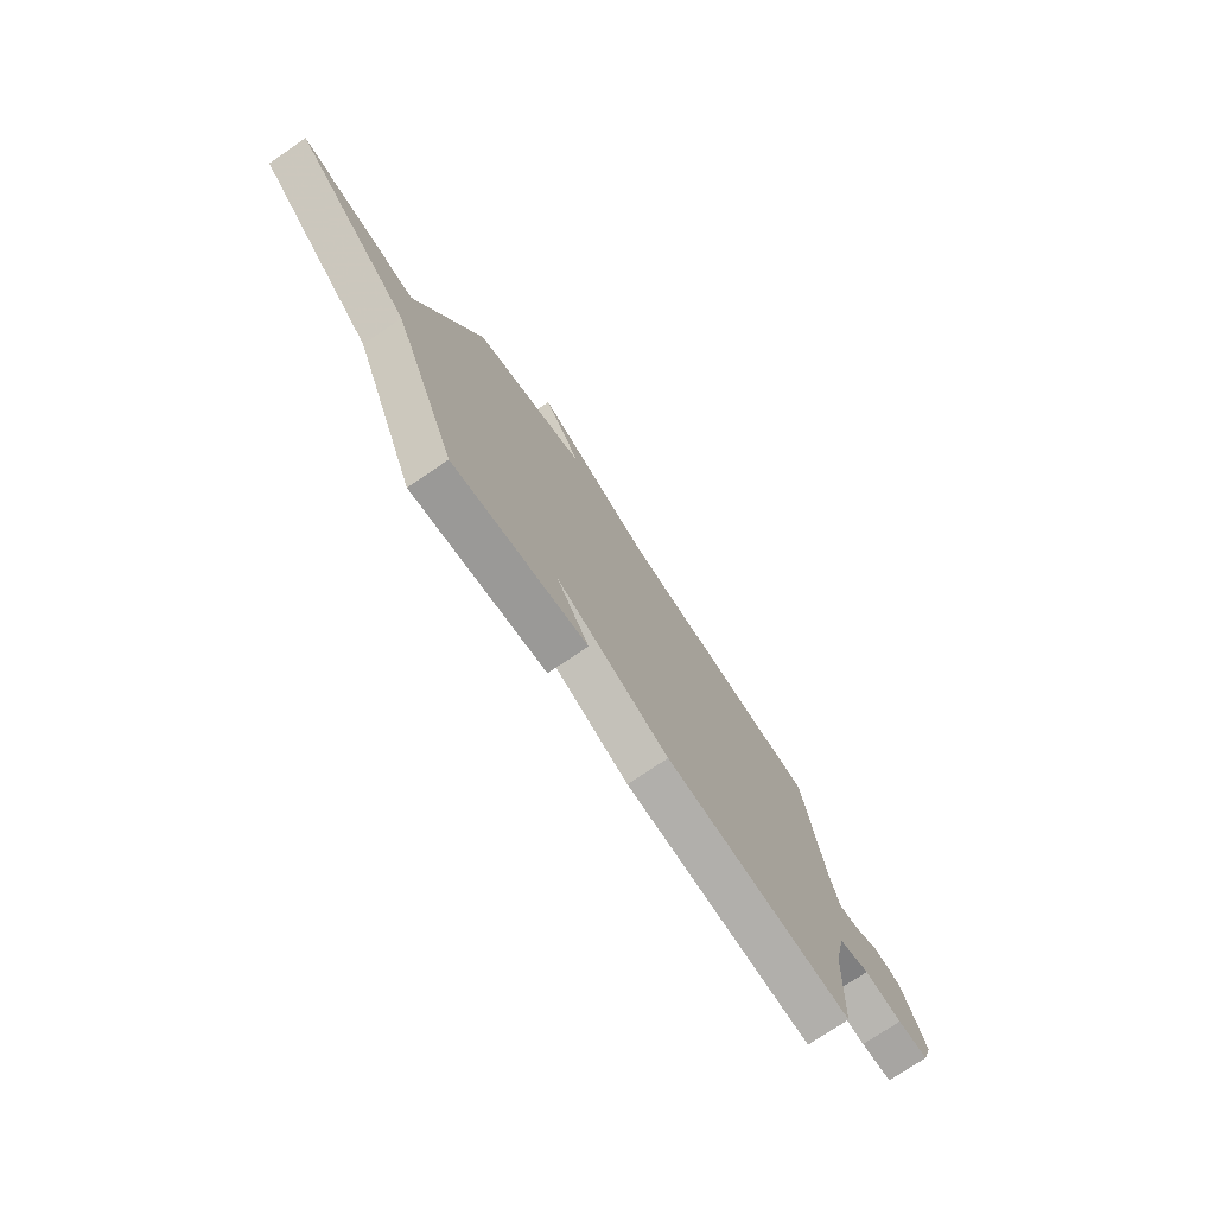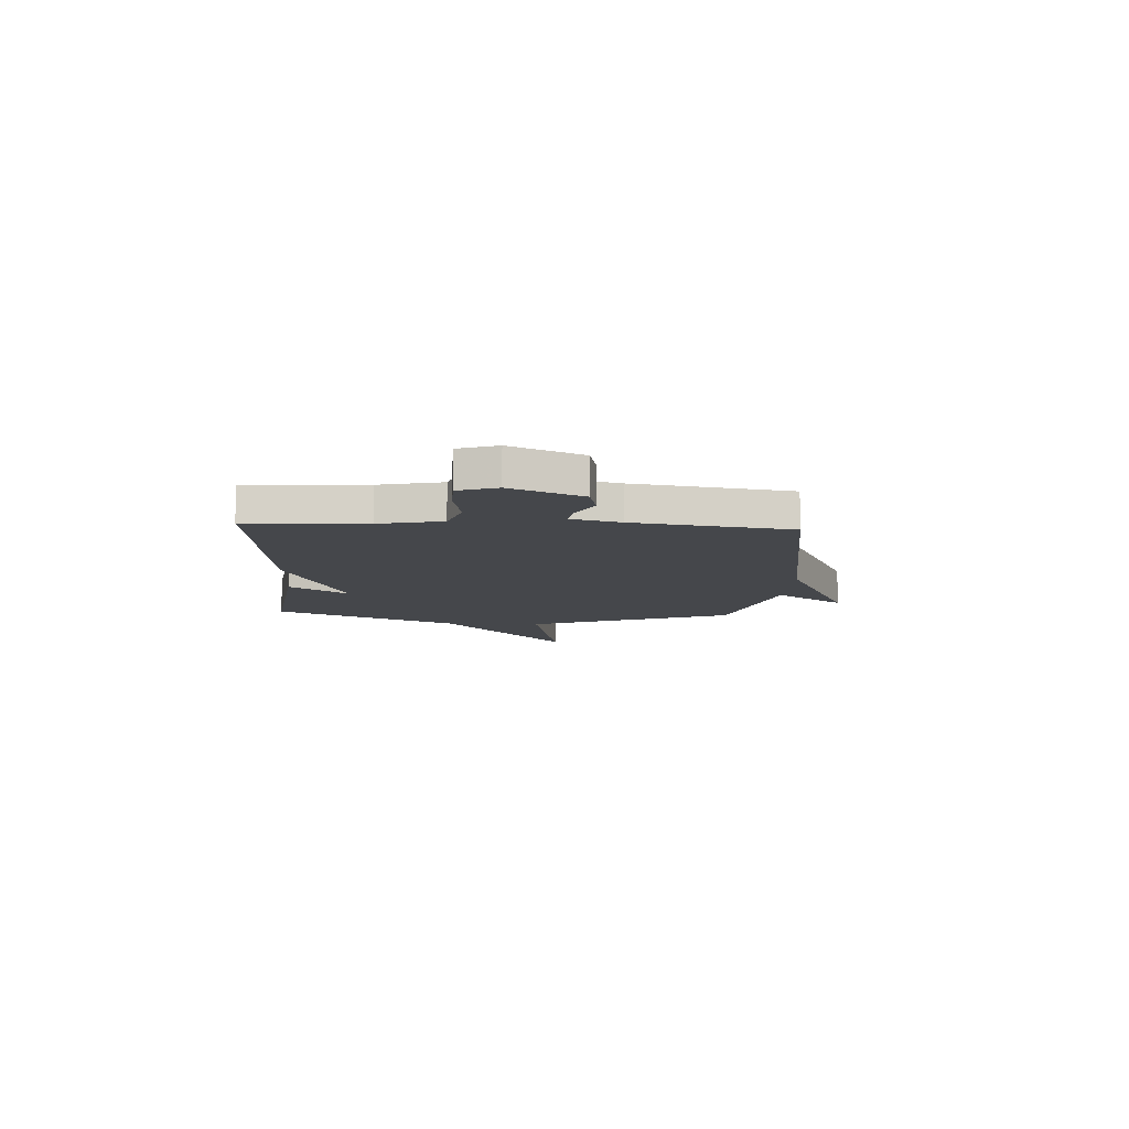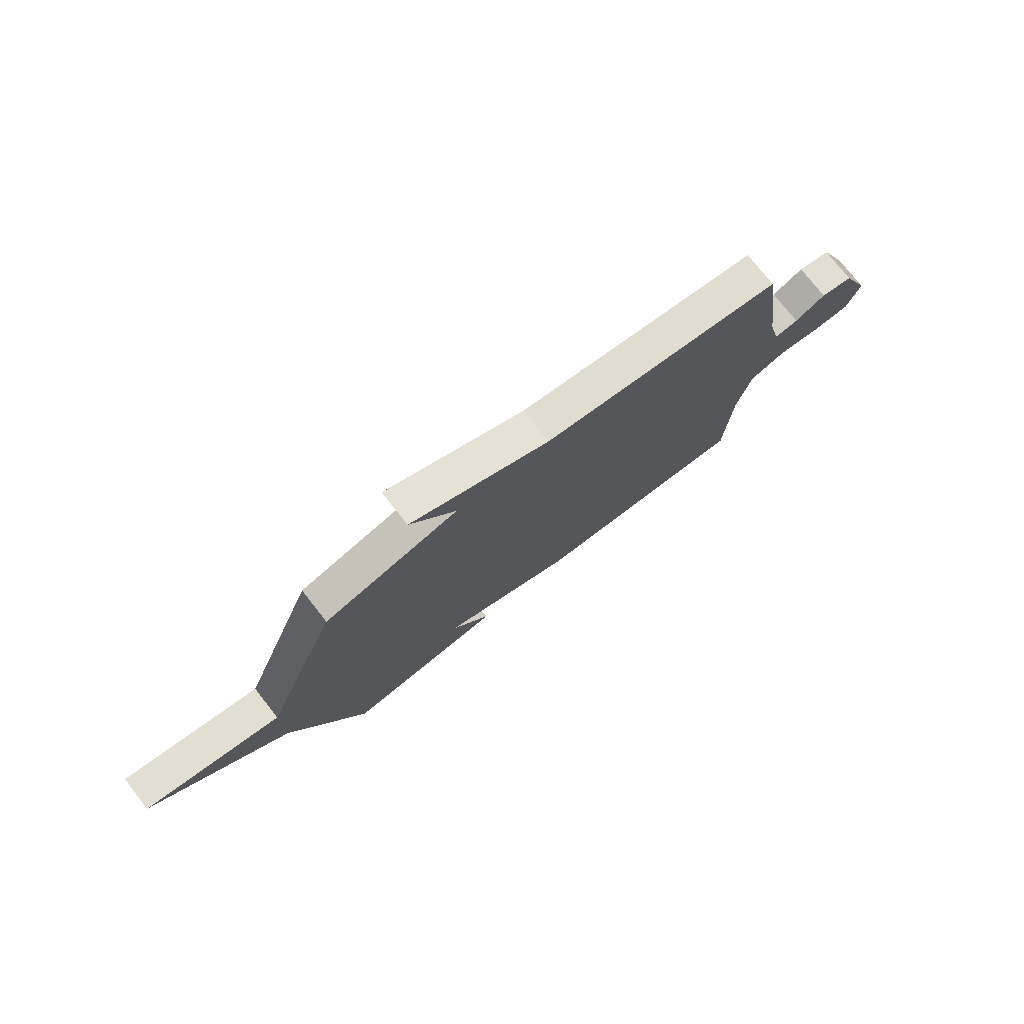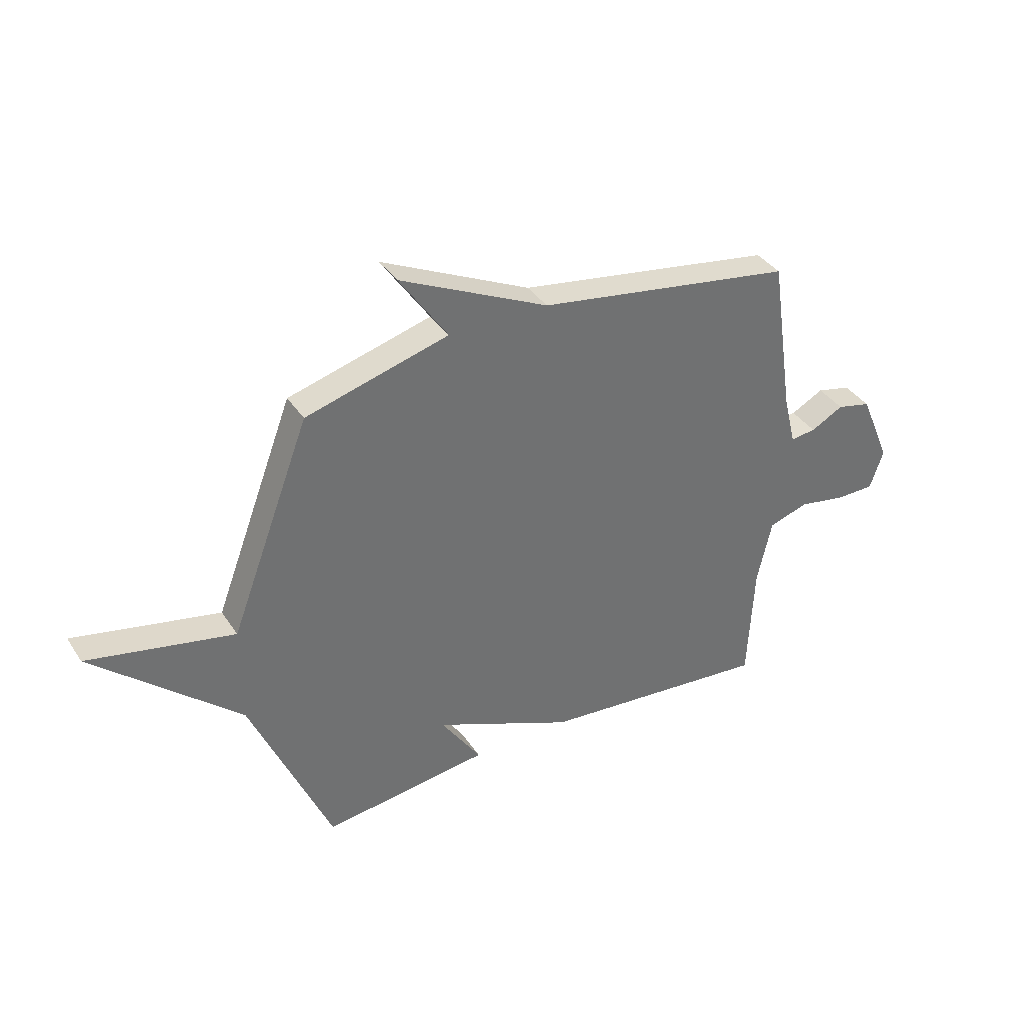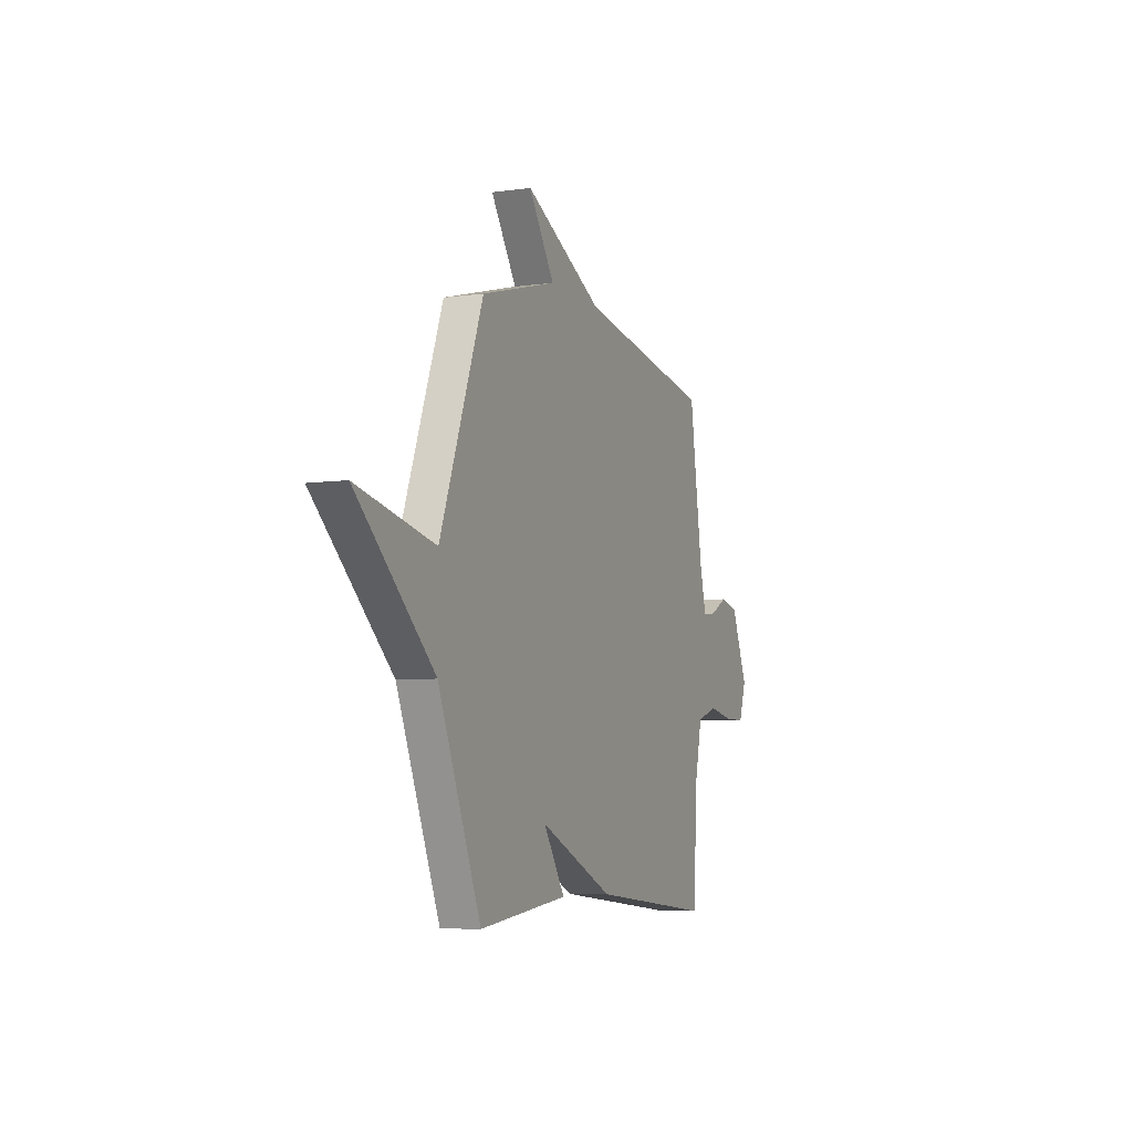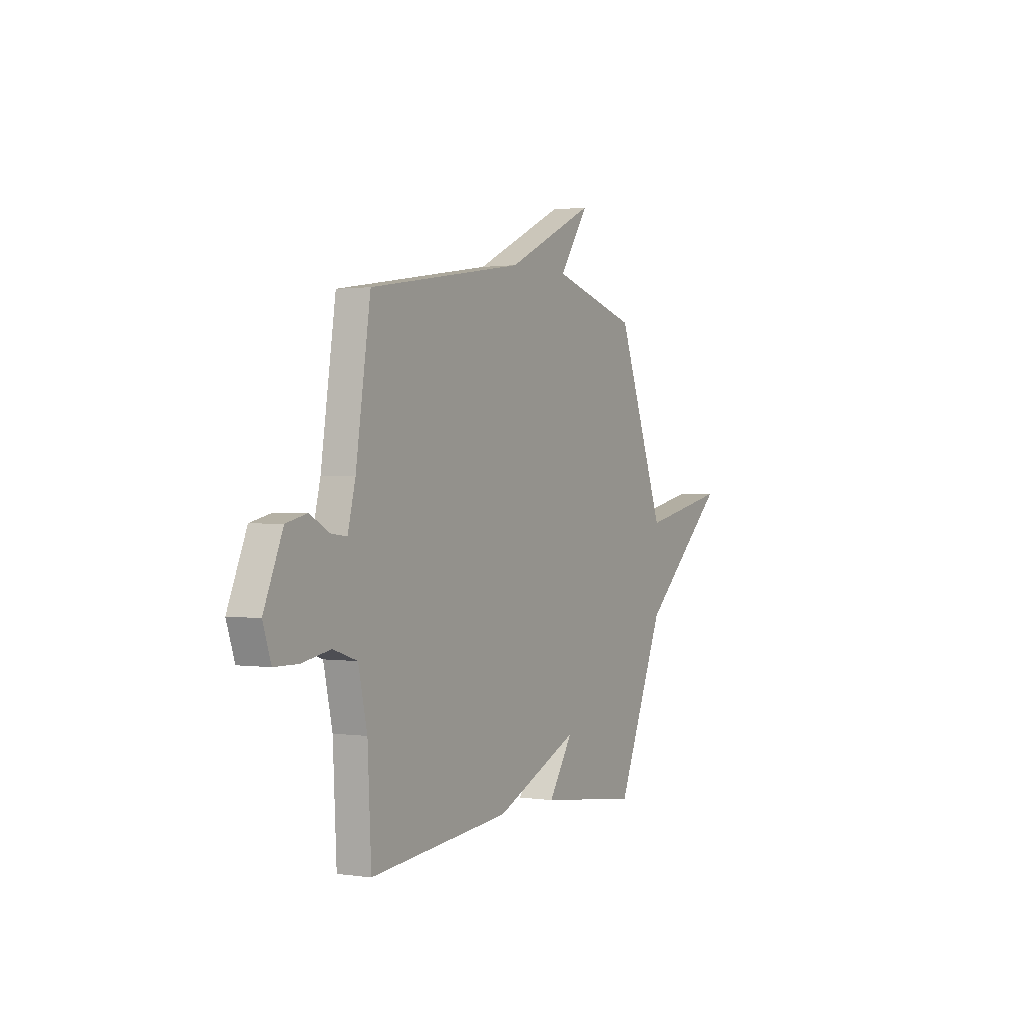
<metadata>
{"format":"obj","ext":"obj","renderer":"f3d","projection":"perspective","resolution":1024,"background":"white","views":[{"elev":-74.5,"azim":124.3,"up":"+Z"},{"elev":-10.2,"azim":-93.2,"up":"+Y"},{"elev":75.6,"azim":141.9,"up":"+Z"},{"elev":37.2,"azim":150.5,"up":"+Z"},{"elev":-6.5,"azim":112.3,"up":"+Z"},{"elev":1.1,"azim":-61.6,"up":"+Z"}]}
</metadata>
<code>
v -0.5 0.07 0.5
v 0.014 0.07 0.58
v 0.311 0.07 0.721
v 0.214 0.07 0.58
v 0.5 0.07 0.5
v 0.661 0.07 0.077
v 0.953 0.07 0.137
v 0.661 0.07 -0.123
v 0.5 0.07 -0.5
v 0.165 0.07 -0.458
v 0.246 0.07 -0.337
v -0.035 0.07 -0.458
v -0.5 0.07 -0.5
v -0.512 0.07 -0.258
v -0.541 0.07 -0.129
v -0.62 0.07 -0.103
v -0.715 0.07 -0.12
v -0.793 0.07 -0.119
v -0.82 0.07 -0.04
v -0.758 0.07 0.106
v -0.689 0.07 0.122
v -0.624 0.07 0.087
v -0.573 0.07 0.081
v -0.548 0.07 0.181
v -0.5 0 0.5
v 0.014 0 0.58
v 0.311 0 0.721
v 0.214 0 0.58
v 0.5 0 0.5
v 0.661 0 0.077
v 0.953 0 0.137
v 0.661 0 -0.123
v 0.5 0 -0.5
v 0.165 0 -0.458
v 0.246 0 -0.337
v -0.035 0 -0.458
v -0.5 0 -0.5
v -0.512 0 -0.258
v -0.541 0 -0.129
v -0.62 0 -0.103
v -0.715 0 -0.12
v -0.793 0 -0.119
v -0.82 0 -0.04
v -0.758 0 0.106
v -0.689 0 0.122
v -0.624 0 0.087
v -0.573 0 0.081
v -0.548 0 0.181
f 20 21 22
f 19 20 22
f 18 19 22
f 17 18 22
f 16 17 22
f 15 16 22 23
f 14 15 23 24
f 11 12 13 14
f 8 9 10 11
f 8 11 14
f 7 8 14
f 6 7 14
f 24 1 2
f 14 24 2
f 6 14 2
f 5 6 2
f 4 5 2
f 2 3 4
f 46 45 44
f 46 44 43
f 46 43 42
f 46 42 41
f 46 41 40
f 47 46 40 39
f 48 47 39 38
f 38 37 36 35
f 35 34 33 32
f 38 35 32
f 38 32 31
f 38 31 30
f 26 25 48
f 26 48 38
f 26 38 30
f 26 30 29
f 26 29 28
f 28 27 26
f 1 25 26 2
f 2 26 27 3
f 3 27 28 4
f 4 28 29 5
f 5 29 30 6
f 6 30 31 7
f 7 31 32 8
f 8 32 33 9
f 9 33 34 10
f 10 34 35 11
f 11 35 36 12
f 12 36 37 13
f 13 37 38 14
f 14 38 39 15
f 15 39 40 16
f 16 40 41 17
f 17 41 42 18
f 18 42 43 19
f 19 43 44 20
f 20 44 45 21
f 21 45 46 22
f 22 46 47 23
f 23 47 48 24
f 24 48 25 1

</code>
